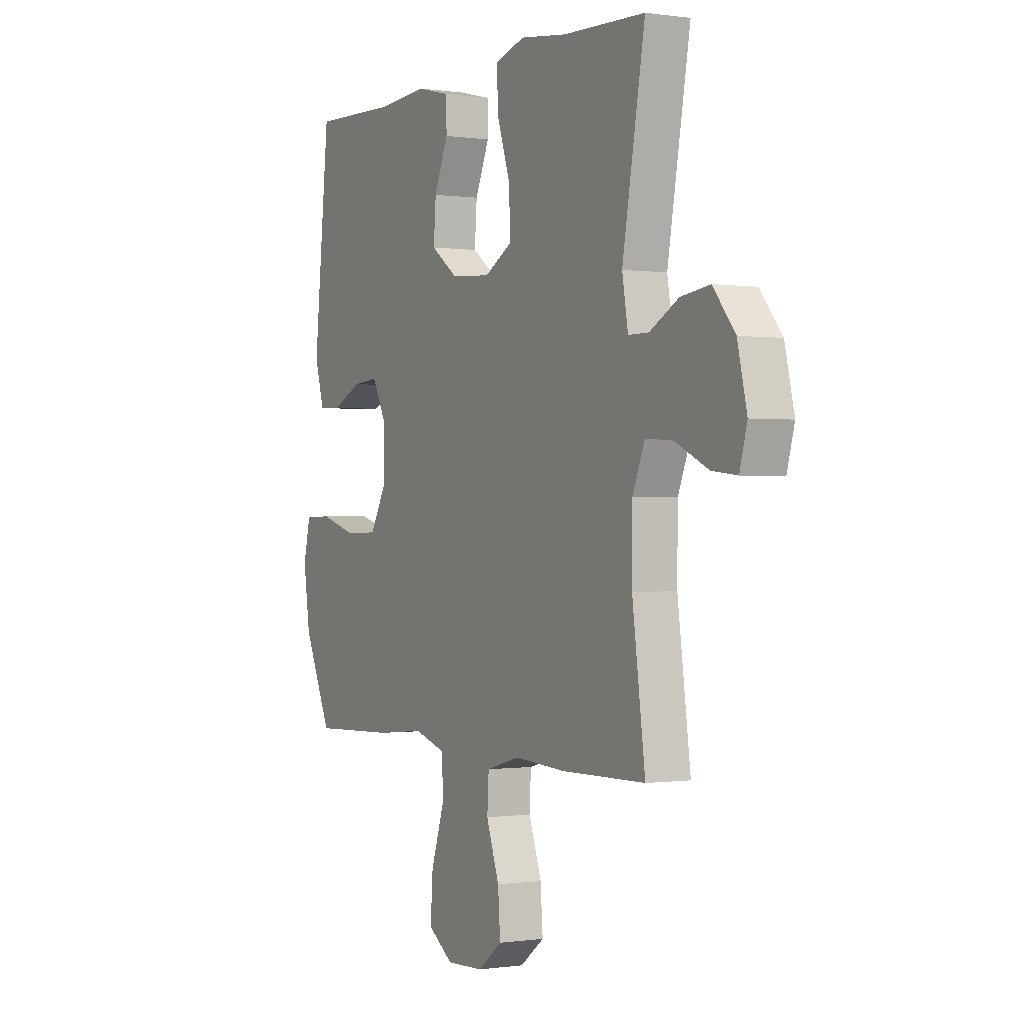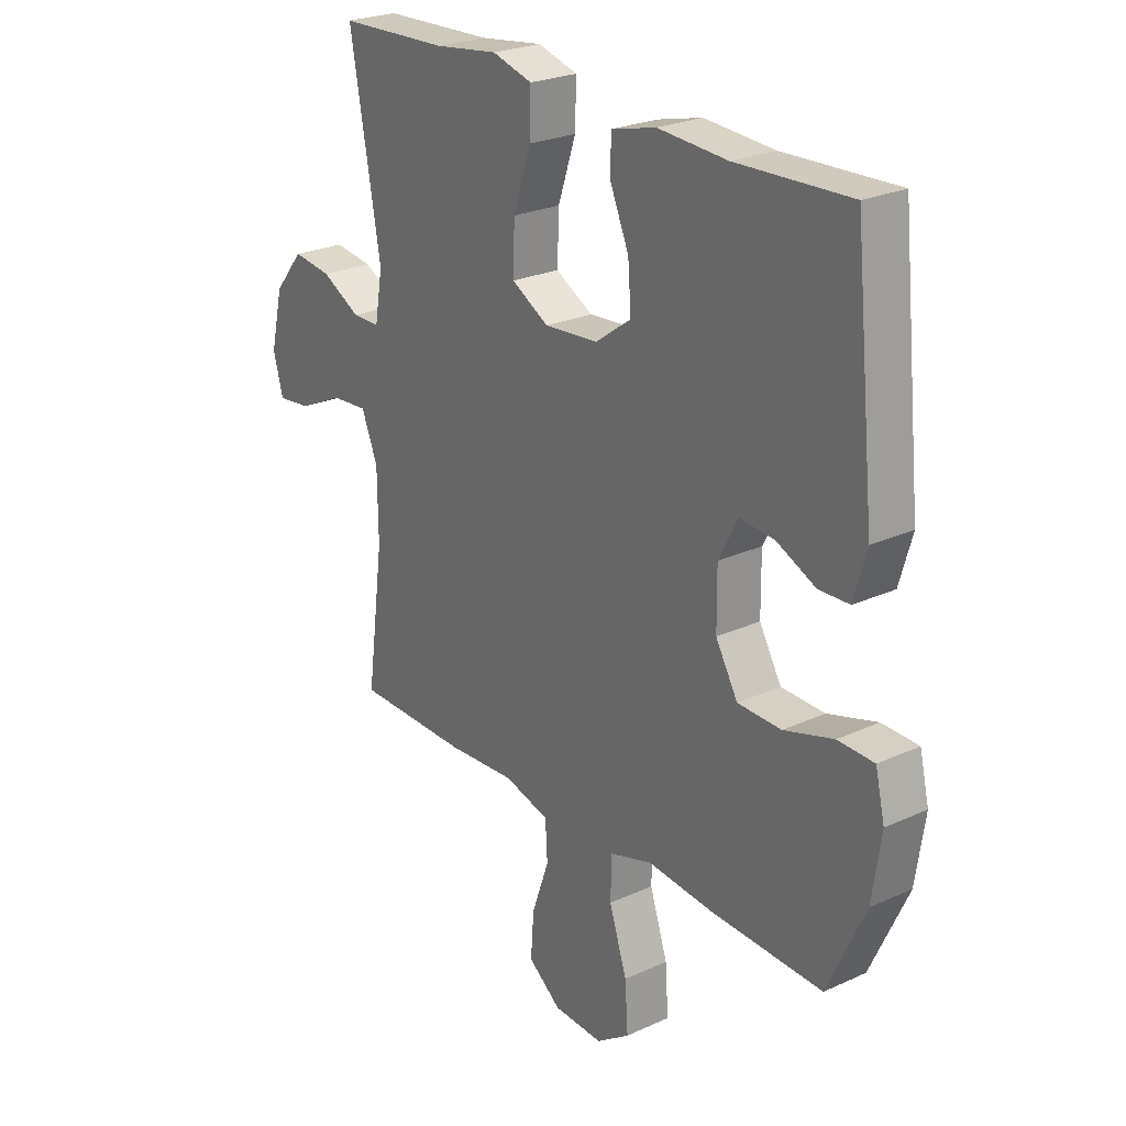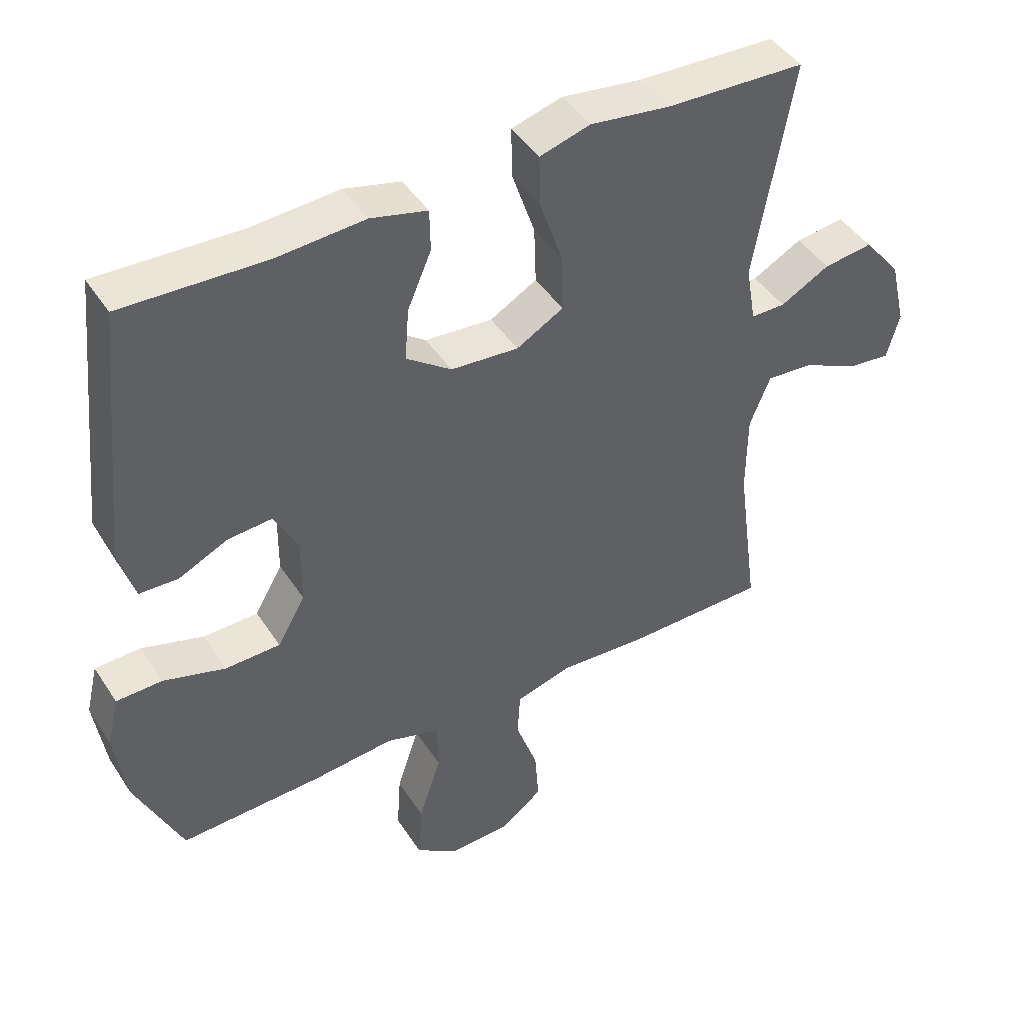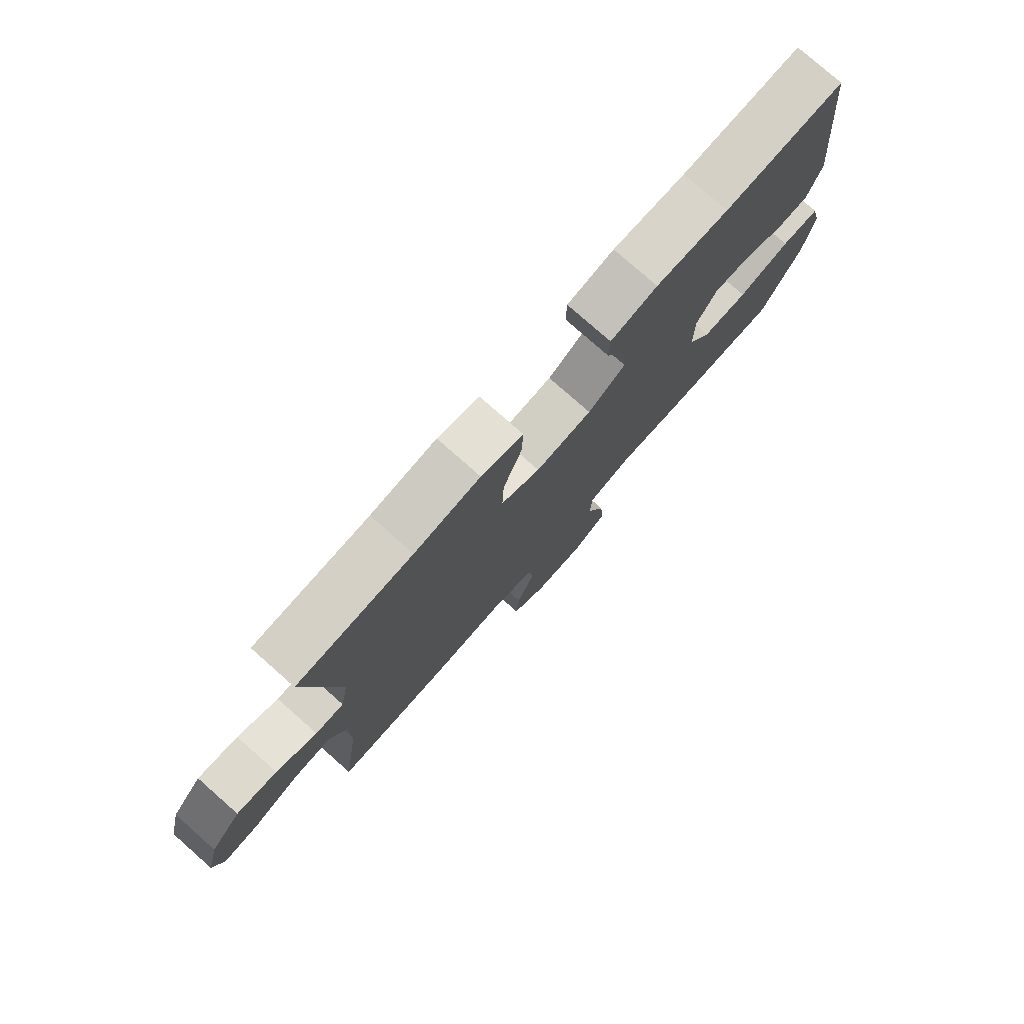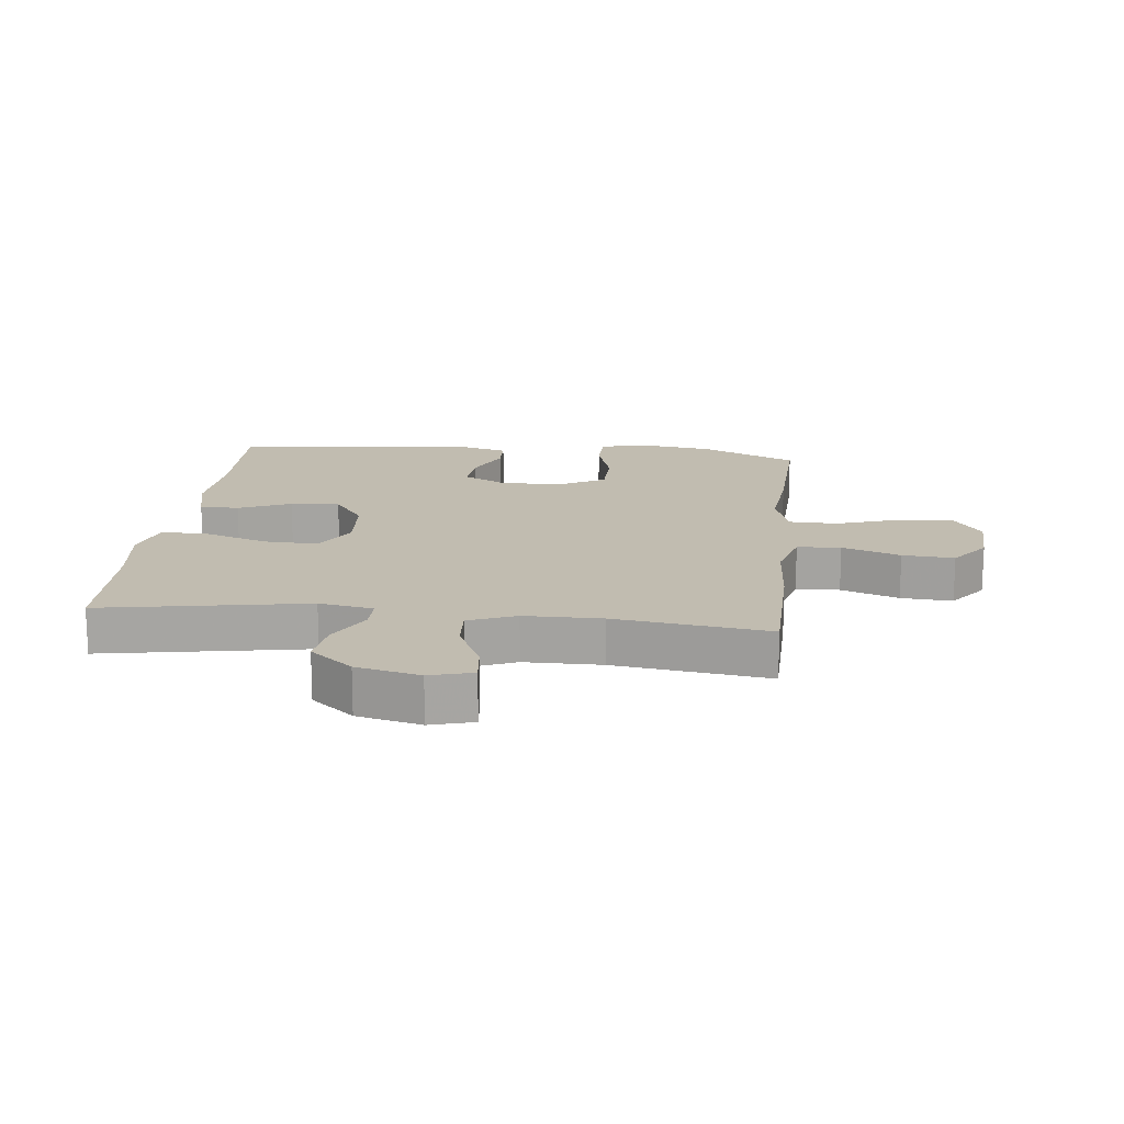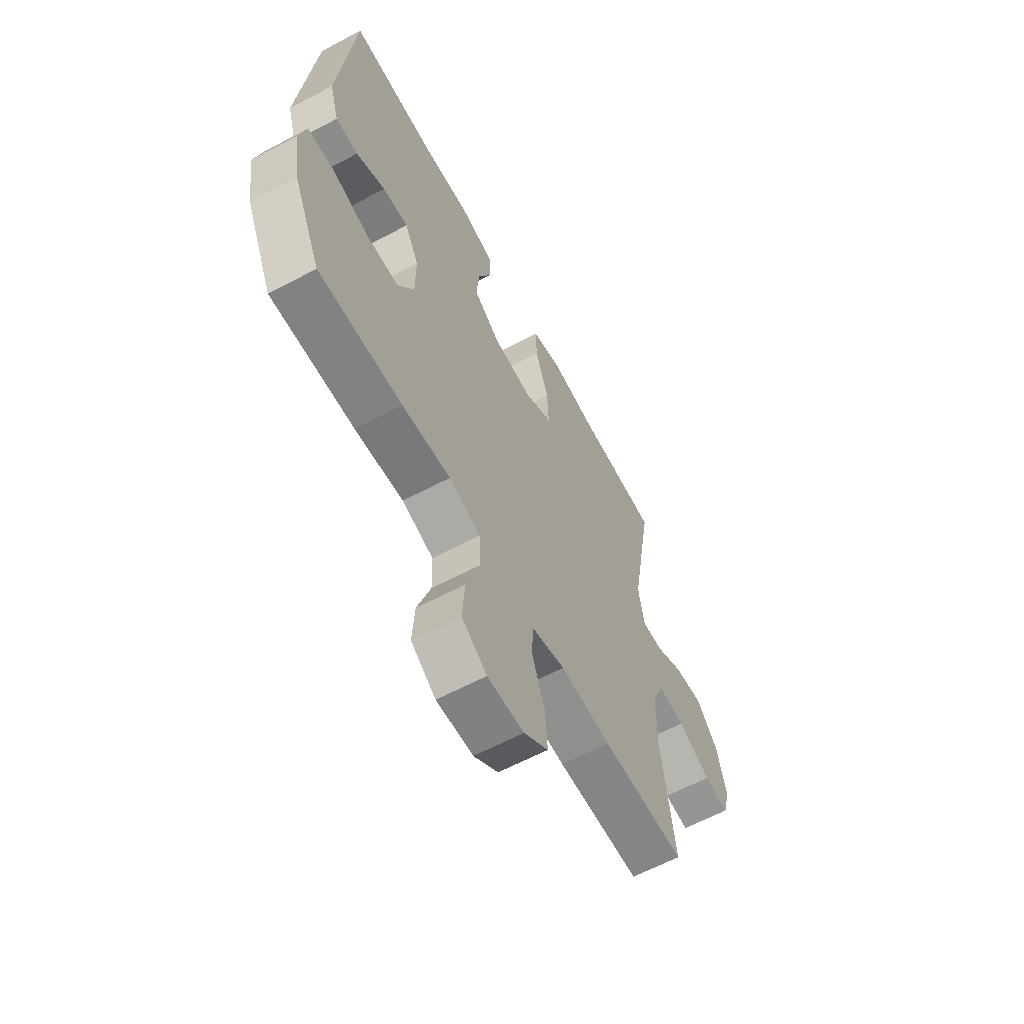
<metadata>
{"format":"obj","ext":"obj","renderer":"f3d","projection":"perspective","resolution":1024,"background":"white","views":[{"elev":-0.3,"azim":61.4,"up":"+Z"},{"elev":24.7,"azim":-126.9,"up":"+Z"},{"elev":44.3,"azim":-30.8,"up":"+Z"},{"elev":78.4,"azim":131.4,"up":"+Z"},{"elev":16.5,"azim":96.3,"up":"+Y"},{"elev":-62.4,"azim":-61.8,"up":"+Z"}]}
</metadata>
<code>
v 0.5 0.07 -0.5
v 0.285 0.07 -0.503
v 0.154 0.07 -0.495
v 0.068 0.07 -0.519
v 0.064 0.07 -0.589
v 0.097 0.07 -0.682
v 0.103 0.07 -0.765
v 0.04 0.07 -0.813
v -0.054 0.07 -0.817
v -0.118 0.07 -0.773
v -0.112 0.07 -0.685
v -0.078 0.07 -0.582
v -0.08 0.07 -0.505
v -0.161 0.07 -0.48
v -0.285 0.07 -0.492
v -0.5 0.07 -0.5
v -0.571 0.07 -0.345
v -0.588 0.07 -0.229
v -0.57 0.07 -0.153
v -0.501 0.07 -0.151
v -0.407 0.07 -0.179
v -0.324 0.07 -0.177
v -0.282 0.07 -0.104
v -0.281 0.07 -0.003
v -0.317 0.07 0.066
v -0.383 0.07 0.061
v -0.458 0.07 0.026
v -0.516 0.07 0.028
v -0.54 0.07 0.111
v -0.5 0.07 0.5
v -0.284 0.07 0.492
v -0.152 0.07 0.501
v -0.067 0.07 0.48
v -0.066 0.07 0.417
v -0.102 0.07 0.333
v -0.108 0.07 0.254
v -0.04 0.07 0.205
v 0.062 0.07 0.197
v 0.133 0.07 0.237
v 0.13 0.07 0.324
v 0.096 0.07 0.425
v 0.094 0.07 0.502
v 0.17 0.07 0.524
v 0.29 0.07 0.508
v 0.5 0.07 0.5
v 0.442 0.07 0.171
v 0.457 0.07 0.084
v 0.509 0.07 0.084
v 0.583 0.07 0.124
v 0.657 0.07 0.134
v 0.713 0.07 0.066
v 0.737 0.07 -0.036
v 0.718 0.07 -0.105
v 0.654 0.07 -0.098
v 0.569 0.07 -0.058
v 0.499 0.07 -0.053
v 0.468 0.07 -0.129
v 0.467 0.07 -0.253
v 0.5 0 -0.5
v 0.285 0 -0.503
v 0.154 0 -0.495
v 0.068 0 -0.519
v 0.064 0 -0.589
v 0.097 0 -0.682
v 0.103 0 -0.765
v 0.04 0 -0.813
v -0.054 0 -0.817
v -0.118 0 -0.773
v -0.112 0 -0.685
v -0.078 0 -0.582
v -0.08 0 -0.505
v -0.161 0 -0.48
v -0.285 0 -0.492
v -0.5 0 -0.5
v -0.571 0 -0.345
v -0.588 0 -0.229
v -0.57 0 -0.153
v -0.501 0 -0.151
v -0.407 0 -0.179
v -0.324 0 -0.177
v -0.282 0 -0.104
v -0.281 0 -0.003
v -0.317 0 0.066
v -0.383 0 0.061
v -0.458 0 0.026
v -0.516 0 0.028
v -0.54 0 0.111
v -0.5 0 0.5
v -0.284 0 0.492
v -0.152 0 0.501
v -0.067 0 0.48
v -0.066 0 0.417
v -0.102 0 0.333
v -0.108 0 0.254
v -0.04 0 0.205
v 0.062 0 0.197
v 0.133 0 0.237
v 0.13 0 0.324
v 0.096 0 0.425
v 0.094 0 0.502
v 0.17 0 0.524
v 0.29 0 0.508
v 0.5 0 0.5
v 0.442 0 0.171
v 0.457 0 0.084
v 0.509 0 0.084
v 0.583 0 0.124
v 0.657 0 0.134
v 0.713 0 0.066
v 0.737 0 -0.036
v 0.718 0 -0.105
v 0.654 0 -0.098
v 0.569 0 -0.058
v 0.499 0 -0.053
v 0.468 0 -0.129
v 0.467 0 -0.253
f 53 54 55
f 52 53 55
f 51 52 55
f 50 51 55
f 49 50 55
f 48 49 55
f 47 48 55 56
f 44 45 46
f 44 46 47
f 43 44 47
f 42 43 47
f 41 42 47
f 40 41 47
f 47 56 57
f 40 47 57
f 39 40 57
f 33 34 35
f 32 33 35
f 31 32 35
f 31 35 36
f 30 31 36
f 29 30 36
f 28 29 36
f 27 28 36
f 26 27 36
f 25 26 36 37
f 19 20 21
f 18 19 21
f 17 18 21
f 16 17 21
f 15 16 21
f 14 15 21
f 13 14 21 22
f 10 11 12
f 9 10 12
f 8 9 12
f 7 8 12
f 6 7 12
f 5 6 12
f 4 5 12 13
f 13 22 23
f 4 13 23
f 3 4 23
f 3 23 24
f 2 3 24
f 1 2 24
f 58 1 24
f 25 37 38
f 24 25 38
f 58 24 38
f 57 58 38
f 38 39 57
f 113 112 111
f 113 111 110
f 113 110 109
f 113 109 108
f 113 108 107
f 113 107 106
f 114 113 106 105
f 104 103 102
f 105 104 102
f 105 102 101
f 105 101 100
f 105 100 99
f 105 99 98
f 115 114 105
f 115 105 98
f 115 98 97
f 93 92 91
f 93 91 90
f 93 90 89
f 94 93 89
f 94 89 88
f 94 88 87
f 94 87 86
f 94 86 85
f 94 85 84
f 95 94 84 83
f 79 78 77
f 79 77 76
f 79 76 75
f 79 75 74
f 79 74 73
f 79 73 72
f 80 79 72 71
f 70 69 68
f 70 68 67
f 70 67 66
f 70 66 65
f 70 65 64
f 70 64 63
f 71 70 63 62
f 81 80 71
f 81 71 62
f 81 62 61
f 82 81 61
f 82 61 60
f 82 60 59
f 82 59 116
f 96 95 83
f 96 83 82
f 96 82 116
f 96 116 115
f 115 97 96
f 1 59 60 2
f 2 60 61 3
f 3 61 62 4
f 4 62 63 5
f 5 63 64 6
f 6 64 65 7
f 7 65 66 8
f 8 66 67 9
f 9 67 68 10
f 10 68 69 11
f 11 69 70 12
f 12 70 71 13
f 13 71 72 14
f 14 72 73 15
f 15 73 74 16
f 16 74 75 17
f 17 75 76 18
f 18 76 77 19
f 19 77 78 20
f 20 78 79 21
f 21 79 80 22
f 22 80 81 23
f 23 81 82 24
f 24 82 83 25
f 25 83 84 26
f 26 84 85 27
f 27 85 86 28
f 28 86 87 29
f 29 87 88 30
f 30 88 89 31
f 31 89 90 32
f 32 90 91 33
f 33 91 92 34
f 34 92 93 35
f 35 93 94 36
f 36 94 95 37
f 37 95 96 38
f 38 96 97 39
f 39 97 98 40
f 40 98 99 41
f 41 99 100 42
f 42 100 101 43
f 43 101 102 44
f 44 102 103 45
f 45 103 104 46
f 46 104 105 47
f 47 105 106 48
f 48 106 107 49
f 49 107 108 50
f 50 108 109 51
f 51 109 110 52
f 52 110 111 53
f 53 111 112 54
f 54 112 113 55
f 55 113 114 56
f 56 114 115 57
f 57 115 116 58
f 58 116 59 1

</code>
